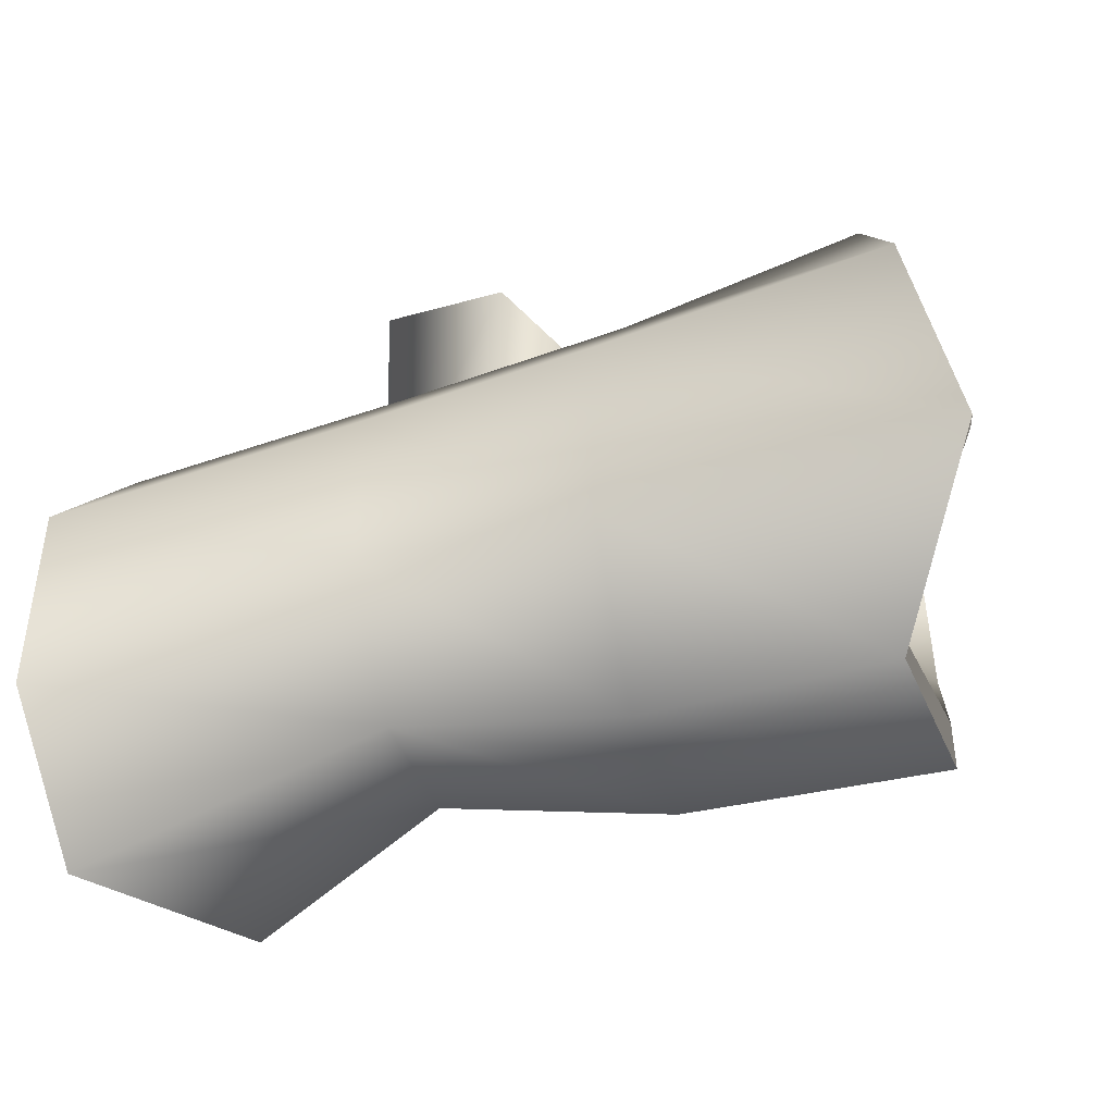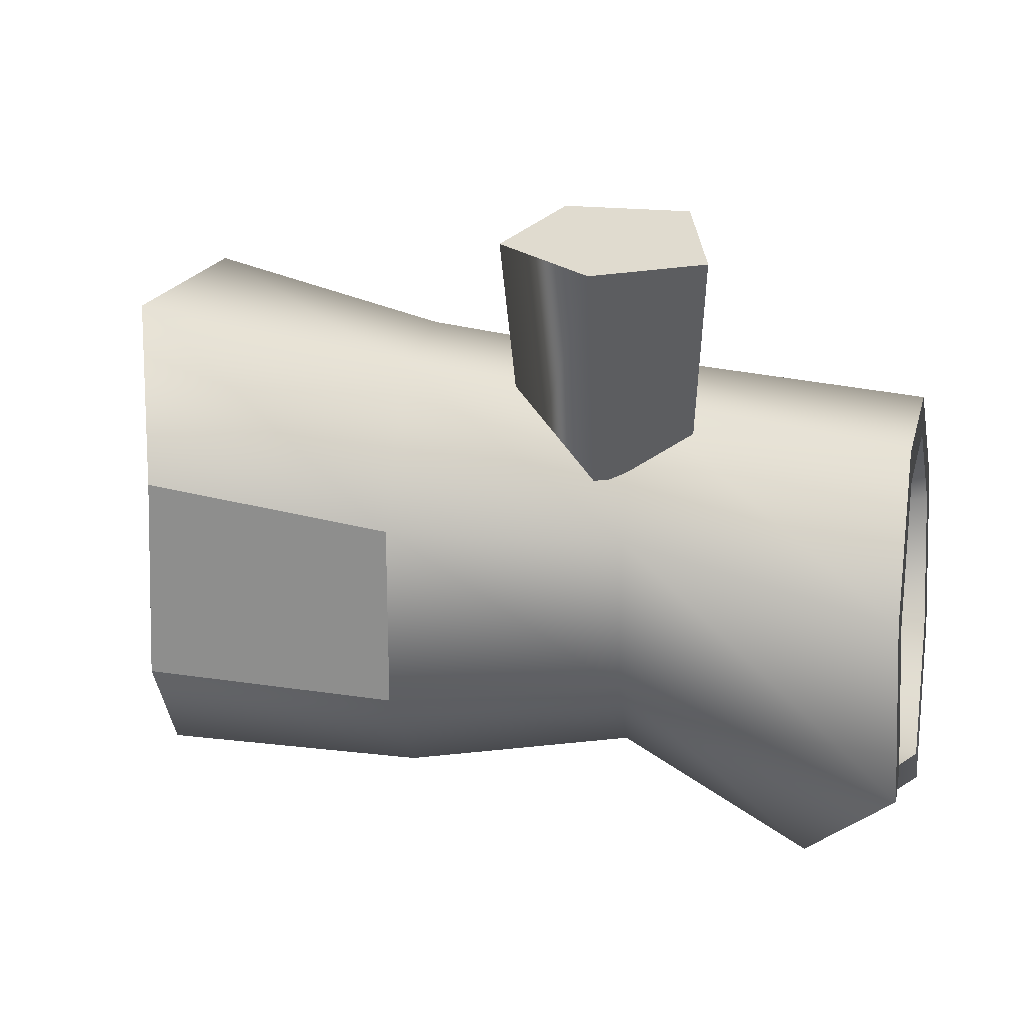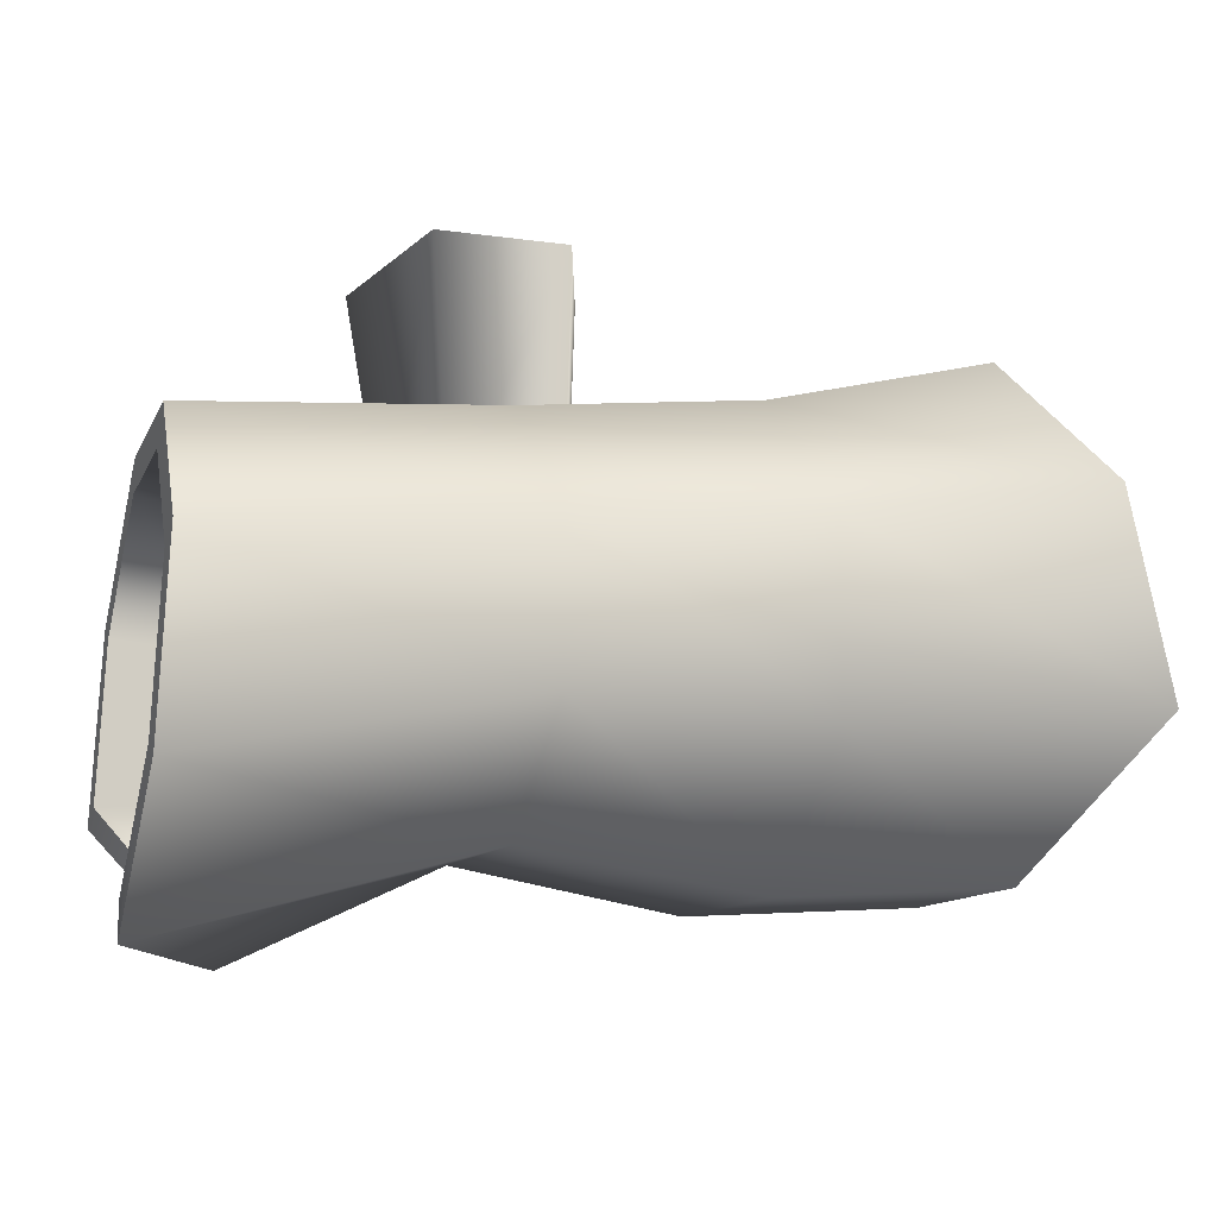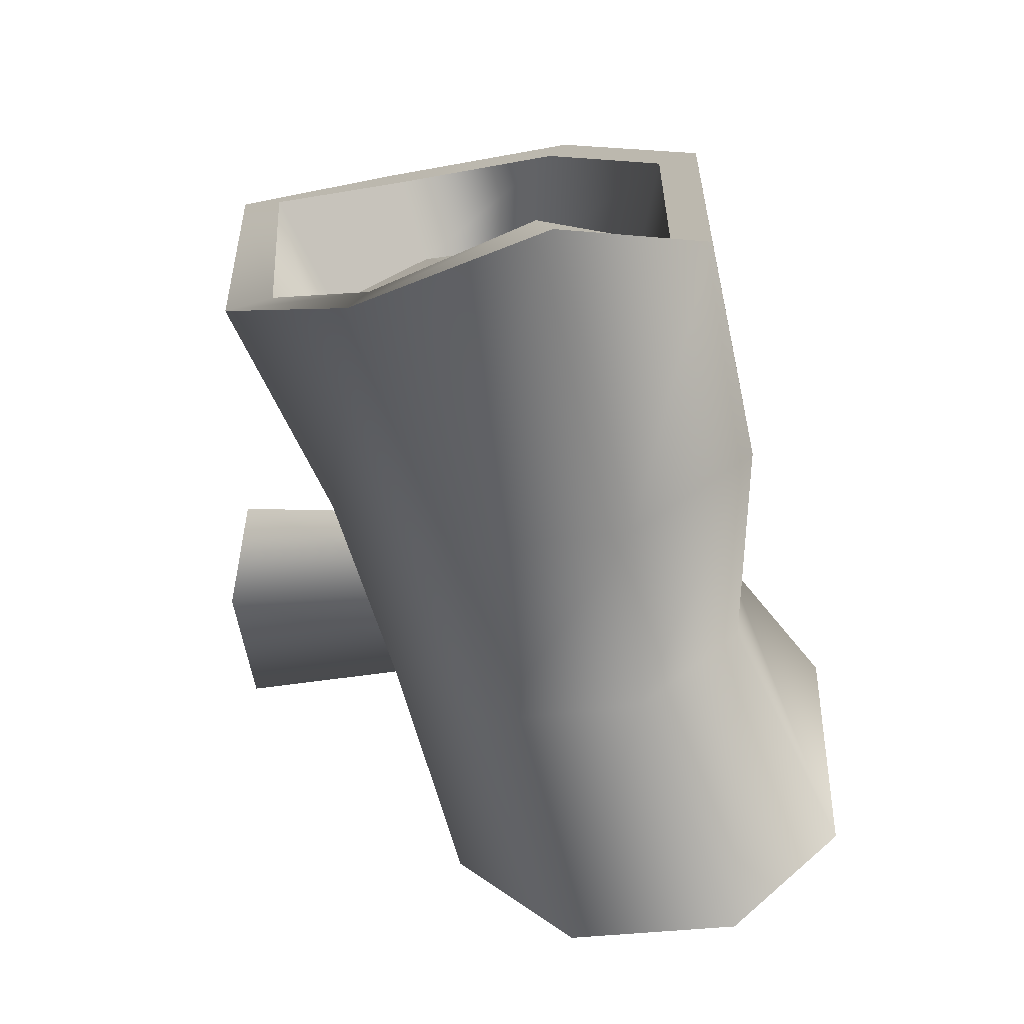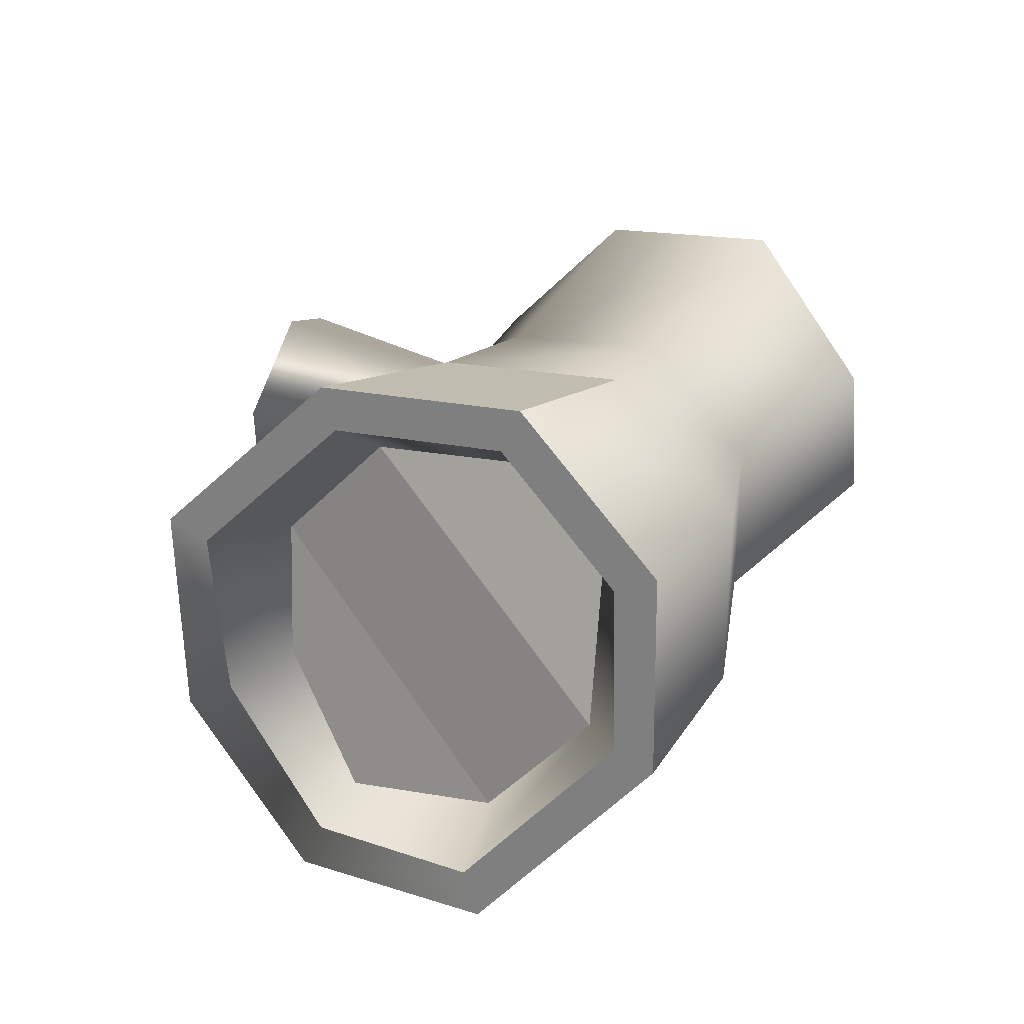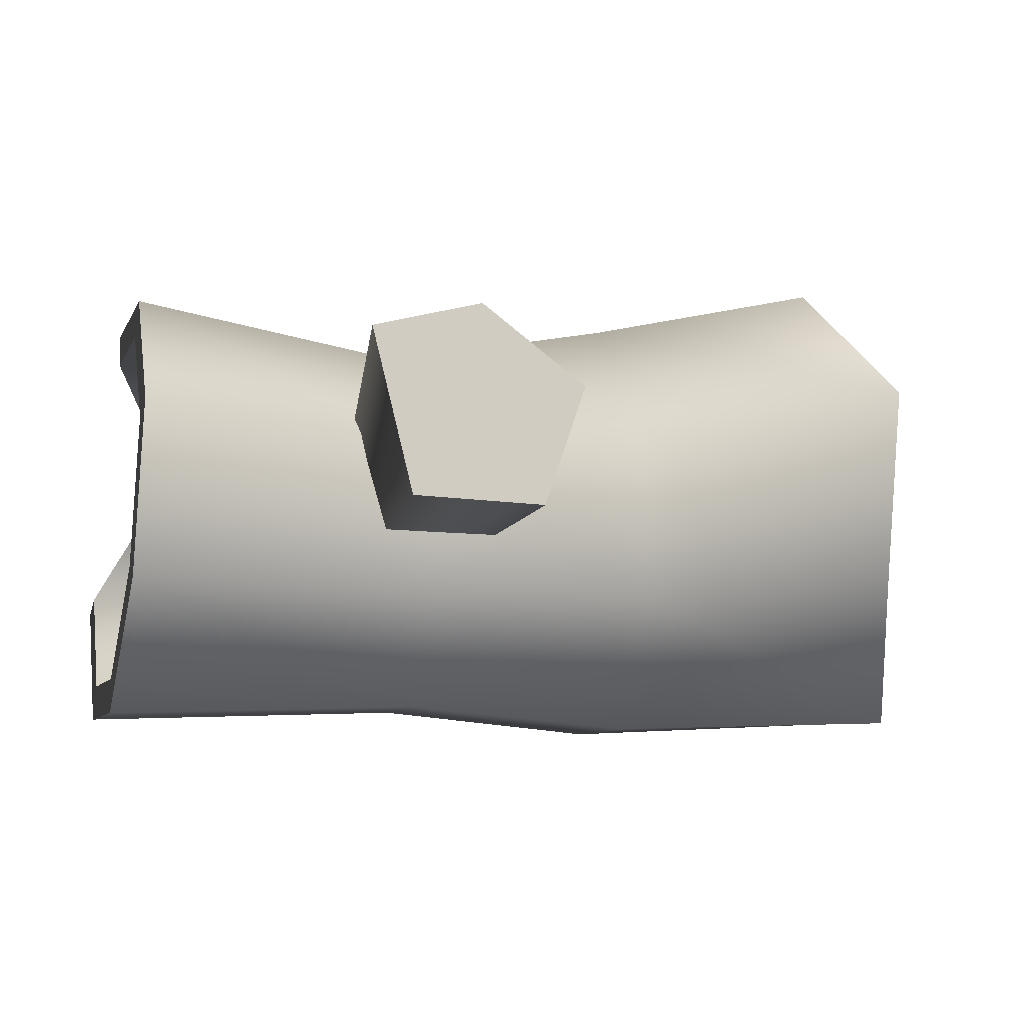
<metadata>
{"format":"obj","ext":"obj","renderer":"f3d","projection":"perspective","resolution":1024,"background":"white","views":[{"elev":-34.6,"azim":18.9,"up":"+Z"},{"elev":20.0,"azim":-168.7,"up":"+Z"},{"elev":-12.0,"azim":-19.9,"up":"+Z"},{"elev":-56.9,"azim":98.4,"up":"+Y"},{"elev":22.6,"azim":107.2,"up":"+Y"},{"elev":-7.7,"azim":-14.1,"up":"+Y"}]}
</metadata>
<code>
v 0.8533 1.203 0.2767
v 0.8723 1.102 0.2348
v 0.9885 0.8132 0.546
v 0.977 0.8551 0.6486
v 0.8752 1.204 -0.2412
v 0.8907 1.102 -0.198
v 0.9522 0.8427 -0.6051
v 0.9549 0.8006 -0.502
v 0.9394 0.3148 -0.606
v 0.9279 0.3567 -0.5034
v 0.977 0.8551 0.6486
v 0.9885 0.8132 0.546
v 0.9199 0.3692 0.5359
v 0.9271 0.3138 0.653
v 1.048 0.07121 0.2415
v 1.063 -0.03025 0.2847
v 1.169 0.08903 -0.1869
v 1.188 -0.01237 -0.2288
v 0.9279 0.3567 -0.5034
v 0.9394 0.3148 -0.606
v 0.8723 1.102 0.2348
v 0.6728 0.9908 0.1953
v 0.6892 0.7435 0.4453
v 0.9885 0.8132 0.546
v 0.8907 1.102 -0.198
v 0.6729 0.9893 -0.1567
v 0.9549 0.8006 -0.502
v 0.6894 0.7399 -0.4046
v 0.9279 0.3567 -0.5034
v 0.8648 0.3814 -0.4219
v 0.9885 0.8132 0.546
v 0.6892 0.7435 0.4453
v 0.7124 0.3922 0.4468
v 0.9199 0.3692 0.5359
v 0.9002 0.1282 0.2021
v 1.048 0.07121 0.2415
v 0.8942 0.1275 -0.1632
v 1.169 0.08903 -0.1869
v 0.8648 0.3814 -0.4219
v 0.9279 0.3567 -0.5034
v 0.8648 0.3814 -0.4219
v 0.6728 0.9908 0.1953
v 0.6729 0.9893 -0.1567
v 0.6894 0.7399 -0.4046
v 0.8942 0.1275 -0.1632
v 0.6892 0.7435 0.4453
v 0.6728 0.9908 0.1953
v 0.8648 0.3814 -0.4219
v 0.9002 0.1282 0.2021
v 0.7124 0.3922 0.4468
v 0.6892 0.7435 0.4453
v 0.8942 0.1275 -0.1632
v 0.8533 1.203 0.2767
v 0.2641 1.092 0.1516
v 0.2642 1.09 -0.3219
v 0.8752 1.204 -0.2412
v 0.8752 1.204 -0.2412
v 0.2642 1.09 -0.3219
v 0.2864 0.755 -0.6552
v 0.9522 0.8427 -0.6051
v 0.3177 0.2825 -0.6532
v 0.9394 0.3148 -0.606
v 0.3397 -0.05011 -0.317
v 1.188 -0.01237 -0.2288
v 0.3395 -0.04809 0.1565
v 1.063 -0.03025 0.2847
v 0.3173 0.2874 0.4898
v 0.9271 0.3138 0.653
v 0.2861 0.7598 0.4878
v 0.977 0.8551 0.6486
v 0.2641 1.092 0.1516
v 0.8533 1.203 0.2767
v -0.3104 0.6982 -0.5621
v -0.3295 0.9858 -0.2763
v -0.2836 0.2932 -0.5603
v -0.2648 0.008025 -0.2721
v -0.2649 0.009751 0.1338
v -0.2839 0.2974 0.4196
v -0.3107 0.7024 0.4179
v -0.3296 0.9876 0.1296
v -0.3295 0.9858 -0.2763
v 0.2642 1.09 -0.3219
v -1.059 1.14 -0.4596
v -1.037 1.142 0.01785
v -1.11 -0.01325 -0.4518
v -1.111 0.3228 -0.7917
v -1.088 -0.01099 0.02569
v -1.058 0.3283 0.361
v -1.037 0.8058 0.3578
v -0.82 0.7882 -0.8072
v -1.059 1.14 -0.4596
v -1.037 1.142 0.01785
v -1.043 1.047 -0.02076
v -1.061 1.045 -0.4197
v -1.059 1.14 -0.4596
v -1.037 0.8058 0.3578
v -1.043 0.7661 0.2633
v -1.058 0.3283 0.361
v -1.06 0.3671 0.266
v -1.088 -0.01099 0.02569
v -1.086 0.08361 -0.01421
v -1.059 1.14 -0.4596
v -1.061 1.045 -0.4197
v -0.8787 0.7521 -0.7094
v -0.82 0.7882 -0.8072
v -1.104 0.3625 -0.6972
v -1.111 0.3228 -0.7917
v -1.104 0.08171 -0.4132
v -1.11 -0.01325 -0.4518
v -1.086 0.08361 -0.01421
v -1.088 -0.01099 0.02569
v -1.043 1.047 -0.02076
v -0.7698 0.9772 -0.05659
v -0.7858 0.9755 -0.4083
v -1.061 1.045 -0.4197
v -1.043 0.7661 0.2633
v -0.7696 0.7297 0.1938
v -1.06 0.3671 0.266
v -0.7853 0.3934 0.2025
v -1.086 0.08361 -0.01421
v -0.9214 0.119 -0.03967
v -1.061 1.045 -0.4197
v -0.7858 0.9755 -0.4083
v -0.8083 0.7256 -0.6552
v -0.8787 0.7521 -0.7094
v -0.9568 0.3729 -0.6634
v -1.104 0.3625 -0.6972
v -0.9351 0.1175 -0.4031
v -1.104 0.08171 -0.4132
v -0.9214 0.119 -0.03967
v -1.086 0.08361 -0.01421
v -0.9214 0.119 -0.03967
v -0.7698 0.9772 -0.05659
v -0.7696 0.7297 0.1938
v -0.7853 0.3934 0.2025
v -0.9351 0.1175 -0.4031
v -0.7858 0.9755 -0.4083
v -0.7698 0.9772 -0.05659
v -0.9214 0.119 -0.03967
v -0.9568 0.3729 -0.6634
v -0.8083 0.7256 -0.6552
v -0.7858 0.9755 -0.4083
v -0.9351 0.1175 -0.4031
v -0.2382 0.8655 0.1615
v -0.2345 0.9974 0.8203
v -0.52 0.92 0.8452
v -0.4641 0.7161 0.1817
v -0.4223 0.4932 0.8828
v -0.3905 0.4565 0.2121
v -0.08786 0.4796 0.8811
v -0.1192 0.4454 0.2108
v 0.02821 0.7911 0.8425
v -0.0251 0.6982 0.1795
v -0.0251 0.6982 0.1795
v 0.02821 0.7911 0.8425
v -0.2289 0.8929 0.8328
v -0.0659 0.765 0.8466
v -0.1379 0.5717 0.8705
v -0.3454 0.5801 0.8716
v -0.4016 0.7787 0.8482
v 0.02821 0.7911 0.8425
v -0.0659 0.765 0.8466
v -0.2289 0.8929 0.8328
v -0.2345 0.9974 0.8203
v -0.4016 0.7787 0.8482
v -0.4016 0.7787 0.8482
v -0.52 0.92 0.8452
v -0.52 0.92 0.8452
v -0.4016 0.7787 0.8482
v -0.3454 0.5801 0.8716
v -0.52 0.92 0.8452
v -0.3454 0.5801 0.8716
v -0.4223 0.4932 0.8828
v -0.1379 0.5717 0.8705
v -0.08786 0.4796 0.8811
v -0.0659 0.765 0.8466
v 0.02821 0.7911 0.8425
g Tree6_1463_6
f 1 3 2
f 1 4 3
f 5 1 2
f 5 2 6
f 7 5 6
f 7 6 8
f 9 7 8
f 9 8 10
f 11 13 12
f 11 14 13
f 14 15 13
f 14 16 15
f 16 17 15
f 16 18 17
f 18 19 17
f 18 20 19
f 21 23 22
f 21 24 23
f 25 21 22
f 25 22 26
f 27 25 26
f 27 26 28
f 29 27 28
f 29 28 30
f 31 33 32
f 31 34 33
f 34 35 33
f 34 36 35
f 36 37 35
f 36 38 37
f 38 39 37
f 38 40 39
f 41 43 42
f 41 44 43
f 45 47 46
f 45 48 47
f 49 51 50
f 49 52 51
f 53 55 54
f 53 56 55
f 57 59 58
f 57 60 59
f 60 61 59
f 60 62 61
f 62 63 61
f 62 64 63
f 64 65 63
f 64 66 65
f 66 67 65
f 66 68 67
f 68 69 67
f 68 70 69
f 70 71 69
f 70 72 71
f 58 59 73
f 58 73 74
f 59 75 73
f 59 61 75
f 61 76 75
f 61 63 76
f 63 77 76
f 63 65 77
f 65 78 77
f 65 67 78
f 67 79 78
f 67 69 79
f 69 80 79
f 71 81 80
f 71 82 81
f 80 81 83
f 80 83 84
f 79 80 84
f 75 76 85
f 75 85 86
f 76 87 85
f 76 77 87
f 77 88 87
f 77 78 88
f 78 89 88
f 78 79 89
f 79 84 89
f 69 71 80
f 73 86 90
f 74 73 90
f 74 90 91
f 73 75 86
f 92 94 93
f 92 95 94
f 96 92 93
f 96 93 97
f 98 96 97
f 98 97 99
f 100 98 99
f 100 99 101
f 102 104 103
f 102 105 104
f 105 106 104
f 105 107 106
f 107 108 106
f 107 109 108
f 109 110 108
f 109 111 110
f 112 114 113
f 112 115 114
f 116 112 113
f 116 113 117
f 118 116 117
f 118 117 119
f 120 118 119
f 120 119 121
f 122 124 123
f 122 125 124
f 125 126 124
f 125 127 126
f 127 128 126
f 127 129 128
f 129 130 128
f 129 131 130
f 132 134 133
f 132 135 134
f 136 138 137
f 136 139 138
f 140 142 141
f 140 143 142
f 144 146 145
f 144 147 146
f 147 148 146
f 147 149 148
f 149 150 148
f 149 151 150
f 151 152 150
f 151 153 152
f 154 144 145
f 154 145 155
f 156 158 157
f 158 156 159
f 159 156 160
f 161 163 162
f 161 164 163
f 164 165 163
f 164 167 166
f 168 170 169
f 171 173 172
f 173 174 172
f 173 175 174
f 175 176 174
f 175 177 176

</code>
